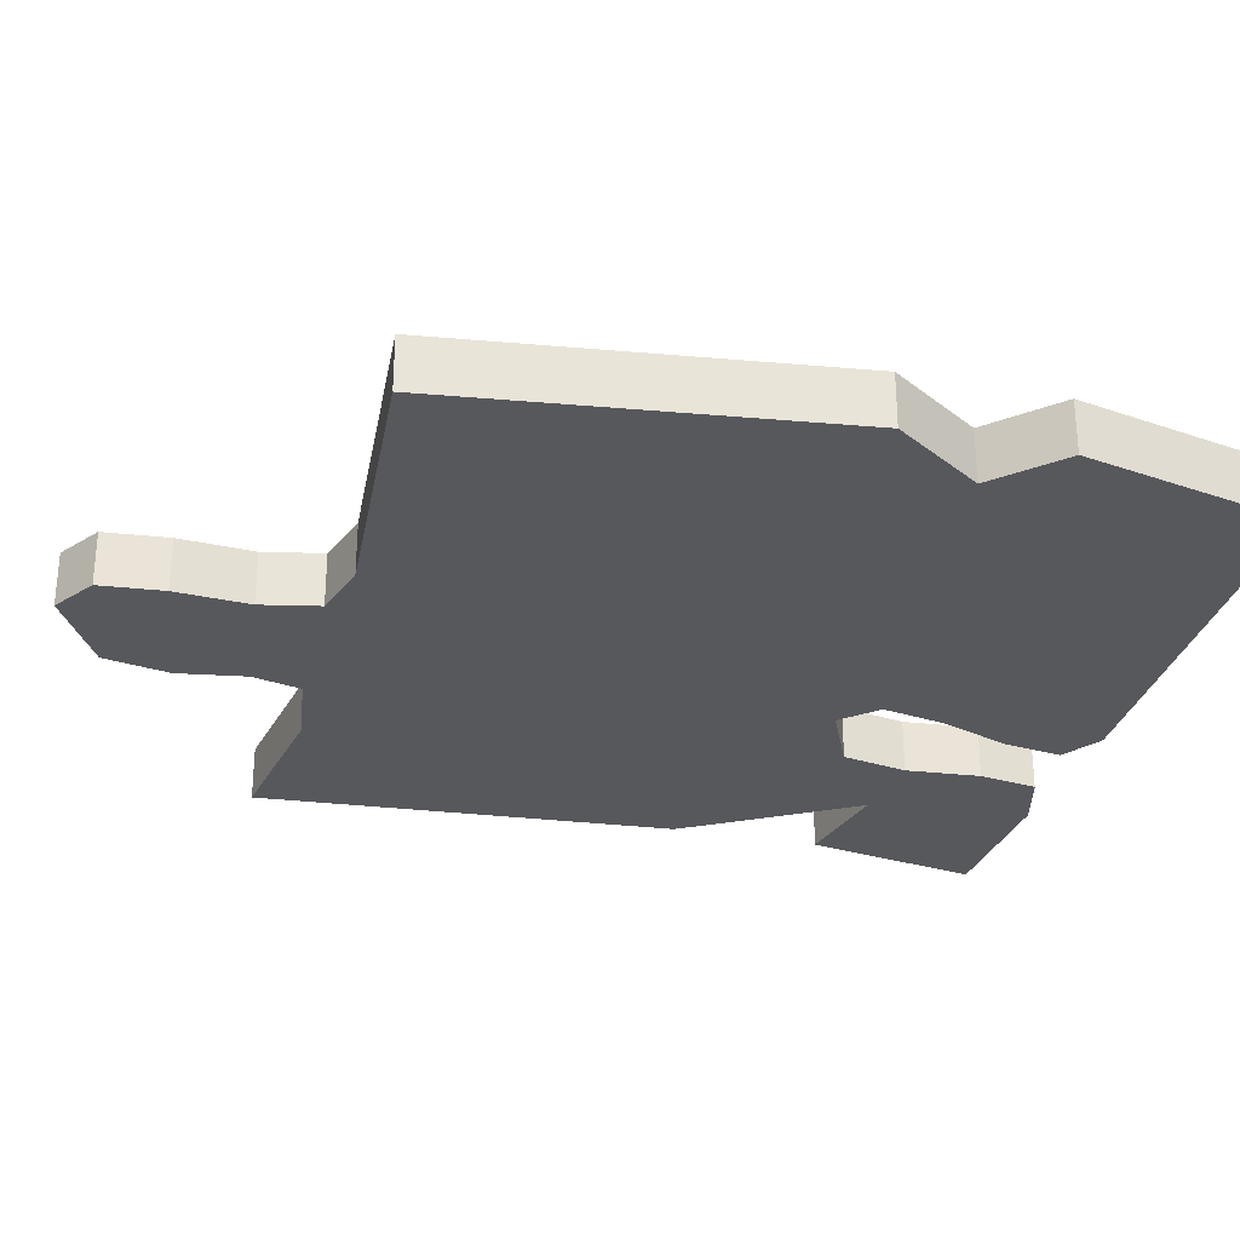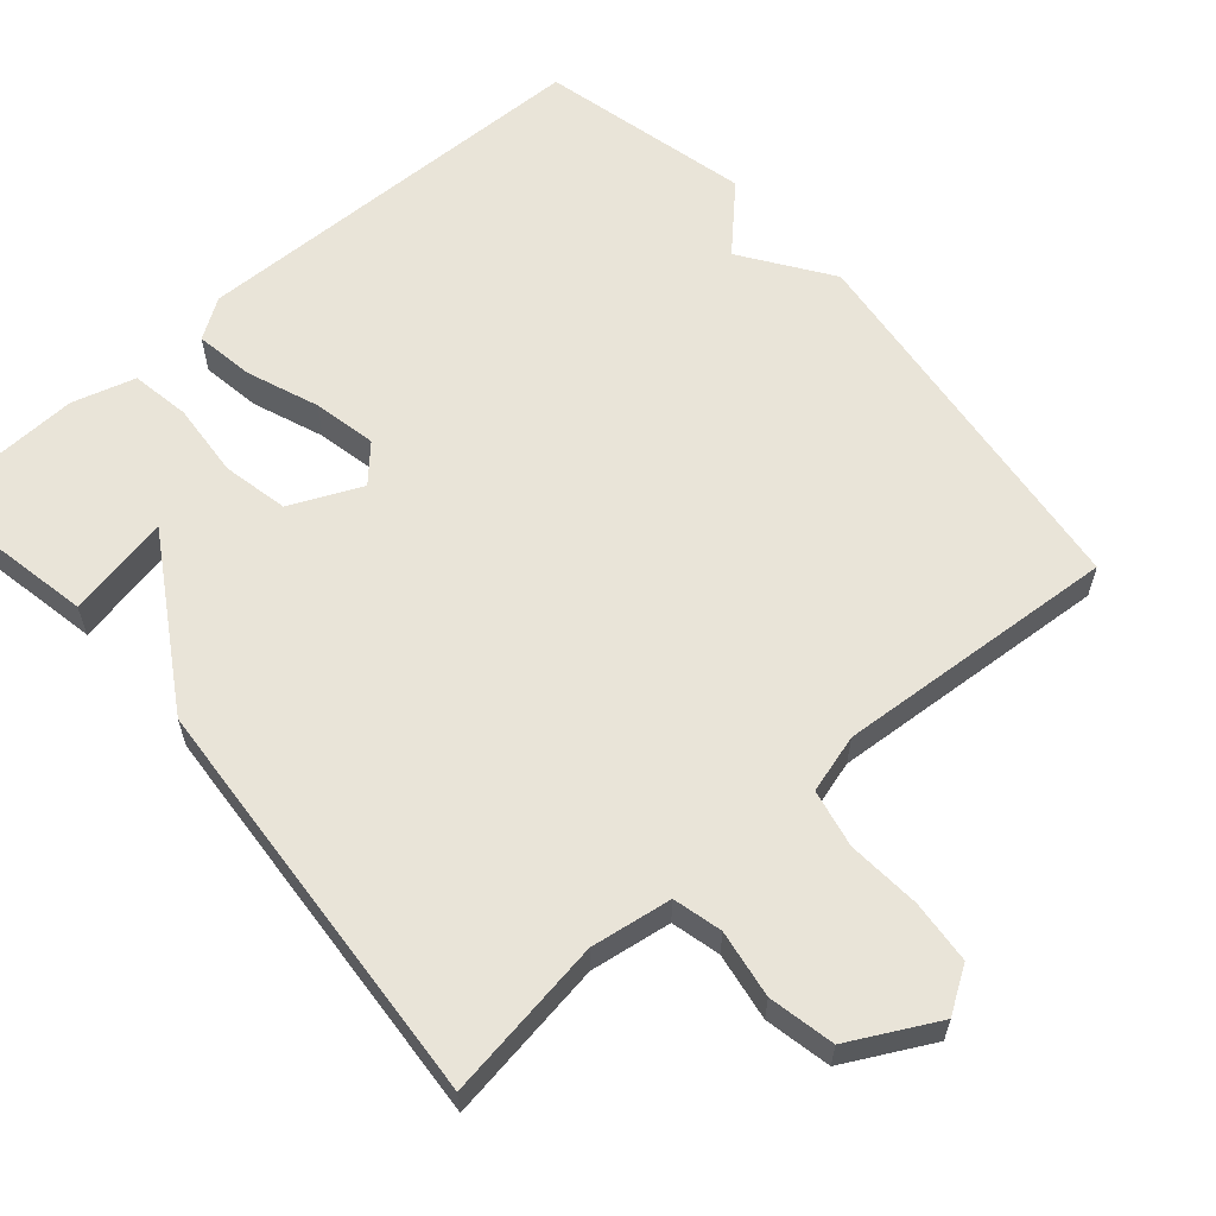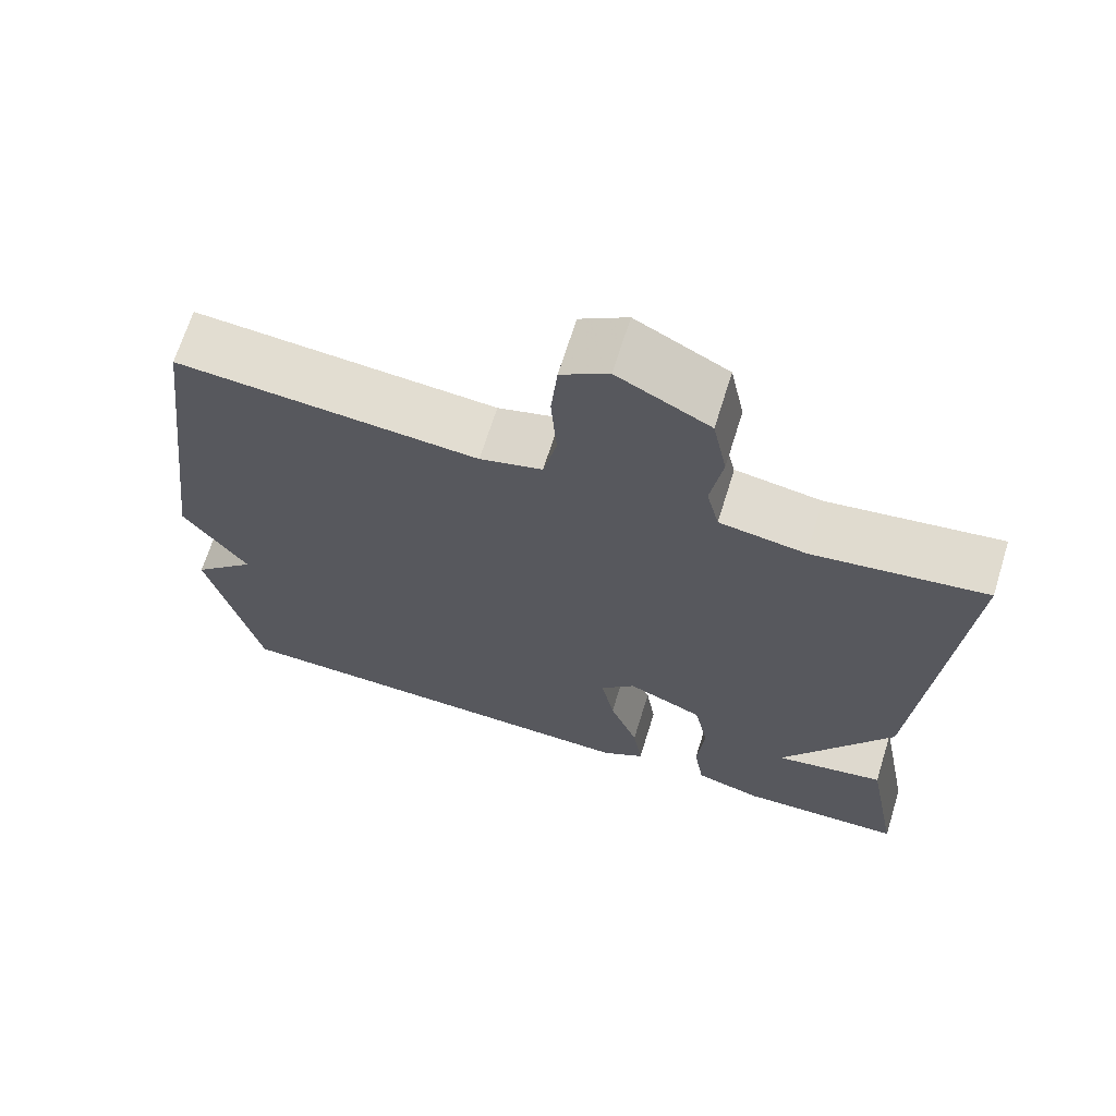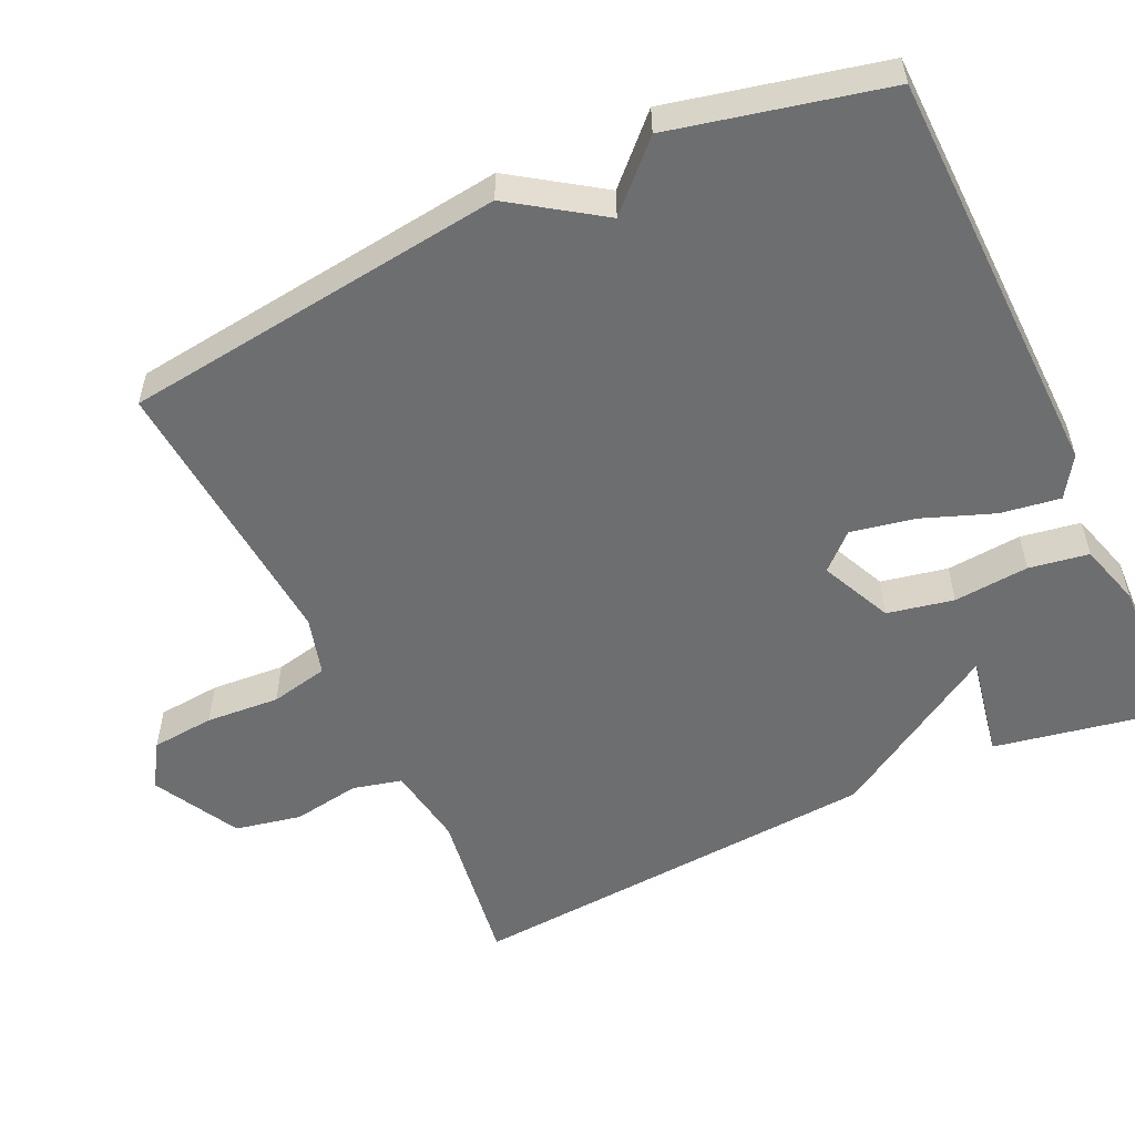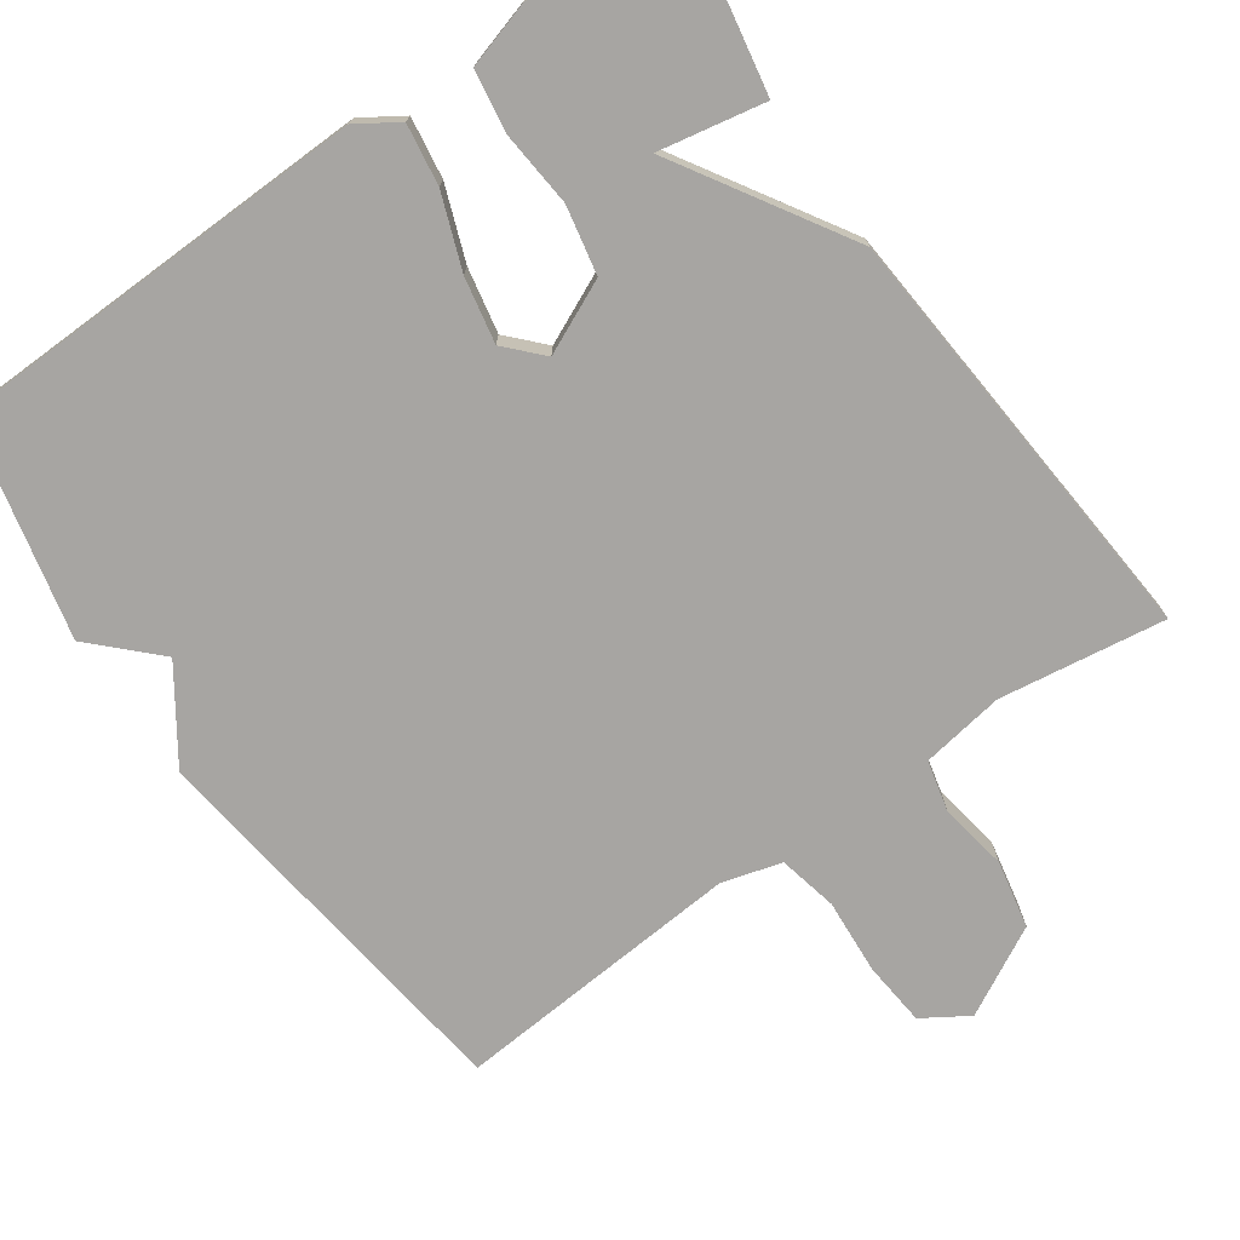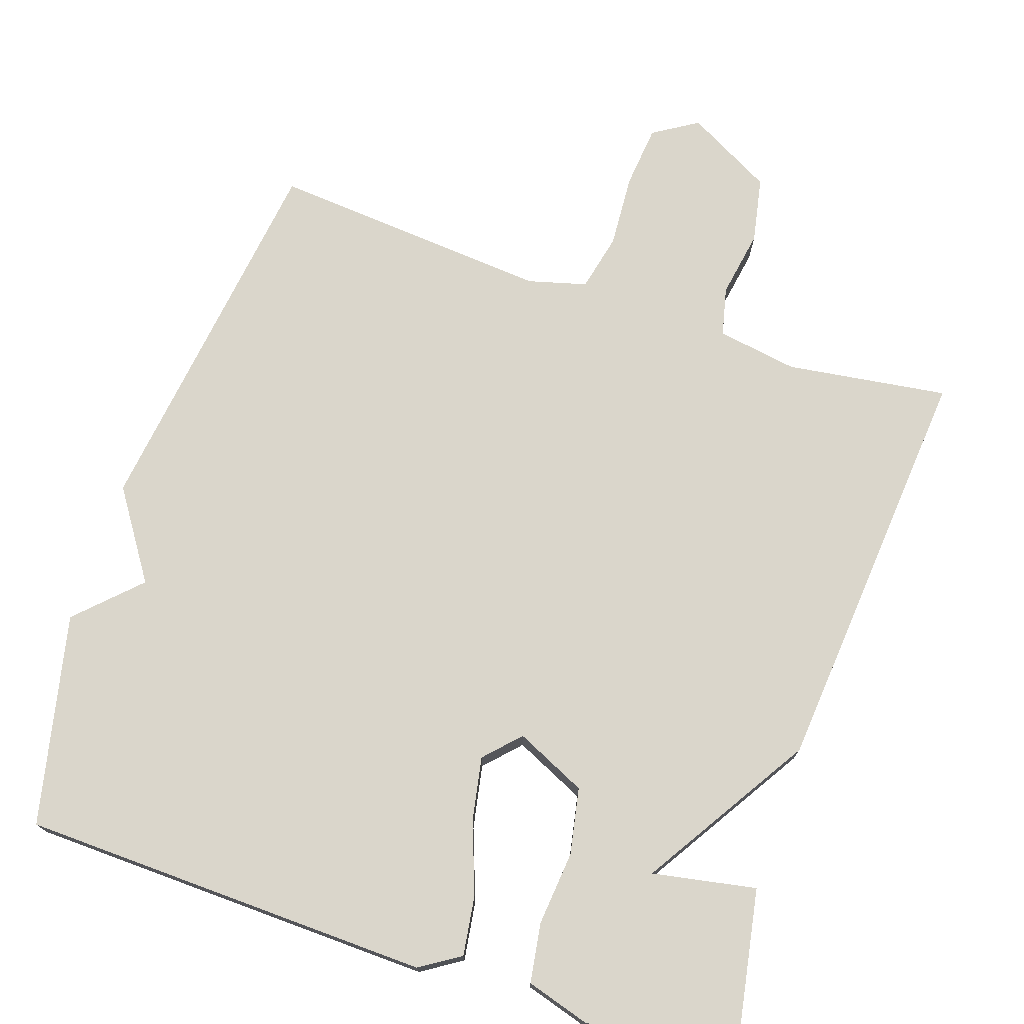
<metadata>
{"format":"obj","ext":"obj","renderer":"f3d","projection":"perspective","resolution":1024,"background":"white","views":[{"elev":-28.6,"azim":75.2,"up":"+Y"},{"elev":60.7,"azim":-41.2,"up":"+Y"},{"elev":68.0,"azim":-162.7,"up":"+Z"},{"elev":-54.3,"azim":115.0,"up":"+Y"},{"elev":-73.9,"azim":-144.9,"up":"+Y"},{"elev":73.9,"azim":-161.1,"up":"+Y"}]}
</metadata>
<code>
v -0.5 0.07 -0.5
v -0.456 0.07 -0.264
v -0.316 0.07 -0.291
v -0.456 0.07 -0.064
v -0.5 0.07 0.5
v -0.282 0.07 0.468
v -0.173 0.07 0.485
v -0.157 0.07 0.551
v -0.172 0.07 0.642
v -0.154 0.07 0.731
v -0.038 0.07 0.793
v 0.022 0.07 0.755
v 0.03 0.07 0.67
v 0.023 0.07 0.571
v 0.04 0.07 0.493
v 0.119 0.07 0.471
v 0.5 0.07 0.5
v 0.565 0.07 -0.015
v 0.484 0.07 -0.134
v 0.565 0.07 -0.215
v 0.5 0.07 -0.5
v -0.056 0.07 -0.513
v -0.11 0.07 -0.478
v -0.098 0.07 -0.398
v -0.062 0.07 -0.302
v -0.045 0.07 -0.216
v -0.089 0.07 -0.169
v -0.185 0.07 -0.213
v -0.203 0.07 -0.302
v -0.194 0.07 -0.403
v -0.207 0.07 -0.483
v -0.292 0.07 -0.508
v -0.5 0 -0.5
v -0.456 0 -0.264
v -0.316 0 -0.291
v -0.456 0 -0.064
v -0.5 0 0.5
v -0.282 0 0.468
v -0.173 0 0.485
v -0.157 0 0.551
v -0.172 0 0.642
v -0.154 0 0.731
v -0.038 0 0.793
v 0.022 0 0.755
v 0.03 0 0.67
v 0.023 0 0.571
v 0.04 0 0.493
v 0.119 0 0.471
v 0.5 0 0.5
v 0.565 0 -0.015
v 0.484 0 -0.134
v 0.565 0 -0.215
v 0.5 0 -0.5
v -0.056 0 -0.513
v -0.11 0 -0.478
v -0.098 0 -0.398
v -0.062 0 -0.302
v -0.045 0 -0.216
v -0.089 0 -0.169
v -0.185 0 -0.213
v -0.203 0 -0.302
v -0.194 0 -0.403
v -0.207 0 -0.483
v -0.292 0 -0.508
f 31 32 1
f 30 31 1
f 29 30 1
f 28 29 1
f 23 24 25
f 22 23 25
f 21 22 25
f 20 21 25
f 19 20 25
f 19 25 26
f 18 19 26
f 17 18 26
f 16 17 26
f 15 16 26 27
f 12 13 14
f 11 12 14
f 10 11 14
f 9 10 14
f 8 9 14
f 15 27 28
f 14 15 28
f 8 14 28
f 7 8 28
f 3 4 5 6
f 1 2 3
f 28 1 3
f 3 6 7 28
f 33 64 63
f 33 63 62
f 33 62 61
f 33 61 60
f 57 56 55
f 57 55 54
f 57 54 53
f 57 53 52
f 57 52 51
f 58 57 51
f 58 51 50
f 58 50 49
f 58 49 48
f 59 58 48 47
f 46 45 44
f 46 44 43
f 46 43 42
f 46 42 41
f 46 41 40
f 60 59 47
f 60 47 46
f 60 46 40
f 60 40 39
f 38 37 36 35
f 35 34 33
f 35 33 60
f 60 39 38 35
f 1 33 34 2
f 2 34 35 3
f 3 35 36 4
f 4 36 37 5
f 5 37 38 6
f 6 38 39 7
f 7 39 40 8
f 8 40 41 9
f 9 41 42 10
f 10 42 43 11
f 11 43 44 12
f 12 44 45 13
f 13 45 46 14
f 14 46 47 15
f 15 47 48 16
f 16 48 49 17
f 17 49 50 18
f 18 50 51 19
f 19 51 52 20
f 20 52 53 21
f 21 53 54 22
f 22 54 55 23
f 23 55 56 24
f 24 56 57 25
f 25 57 58 26
f 26 58 59 27
f 27 59 60 28
f 28 60 61 29
f 29 61 62 30
f 30 62 63 31
f 31 63 64 32
f 32 64 33 1

</code>
